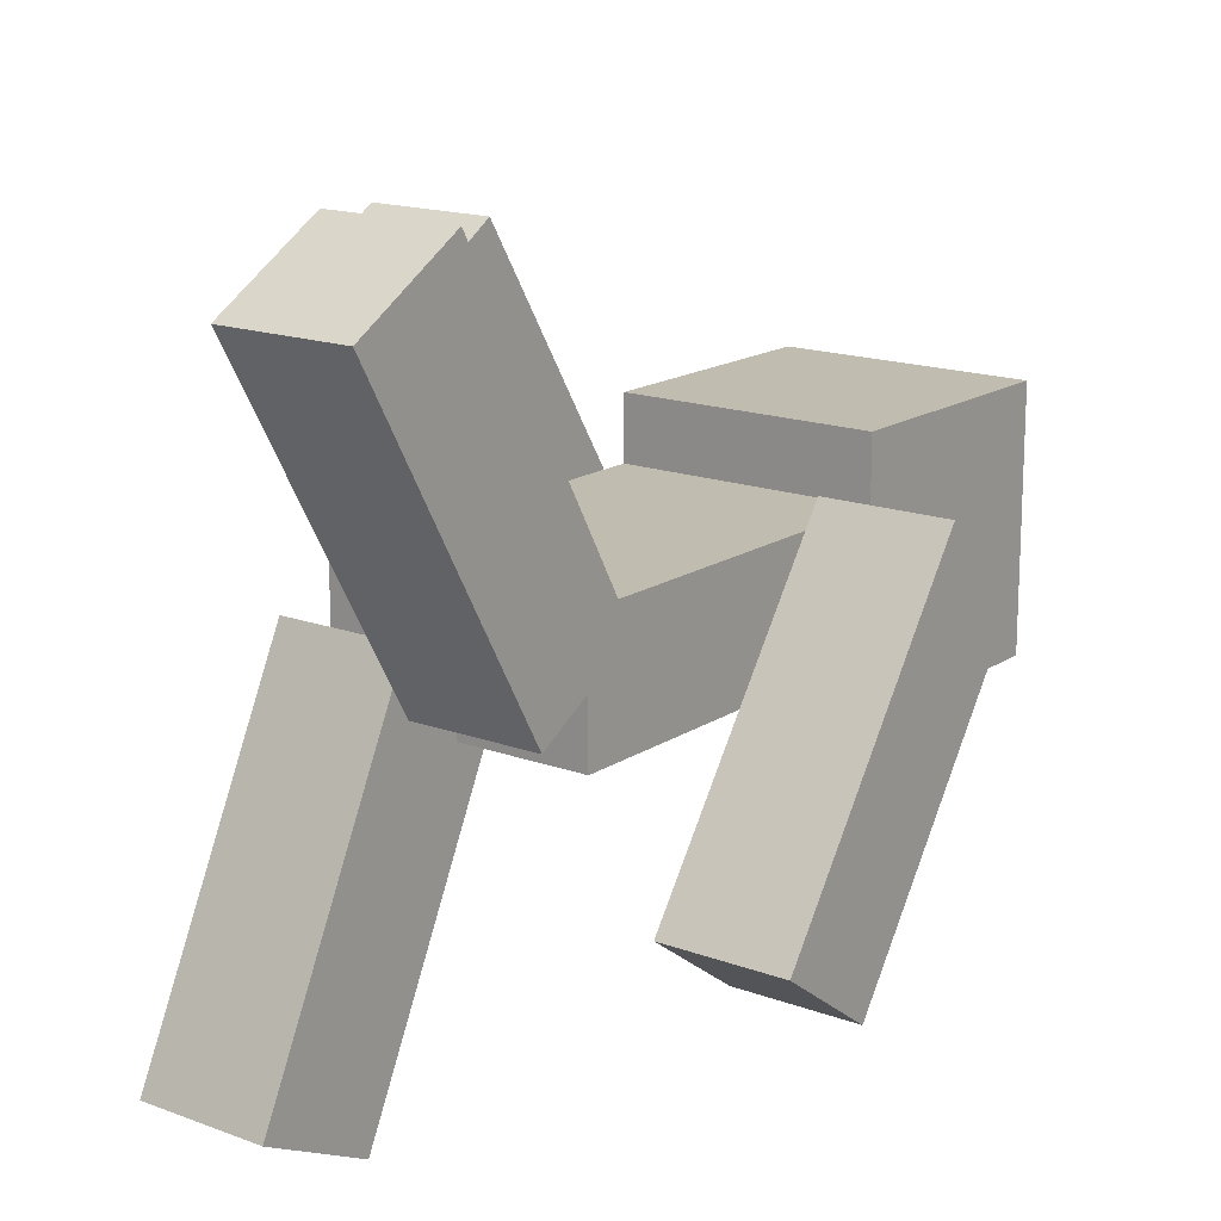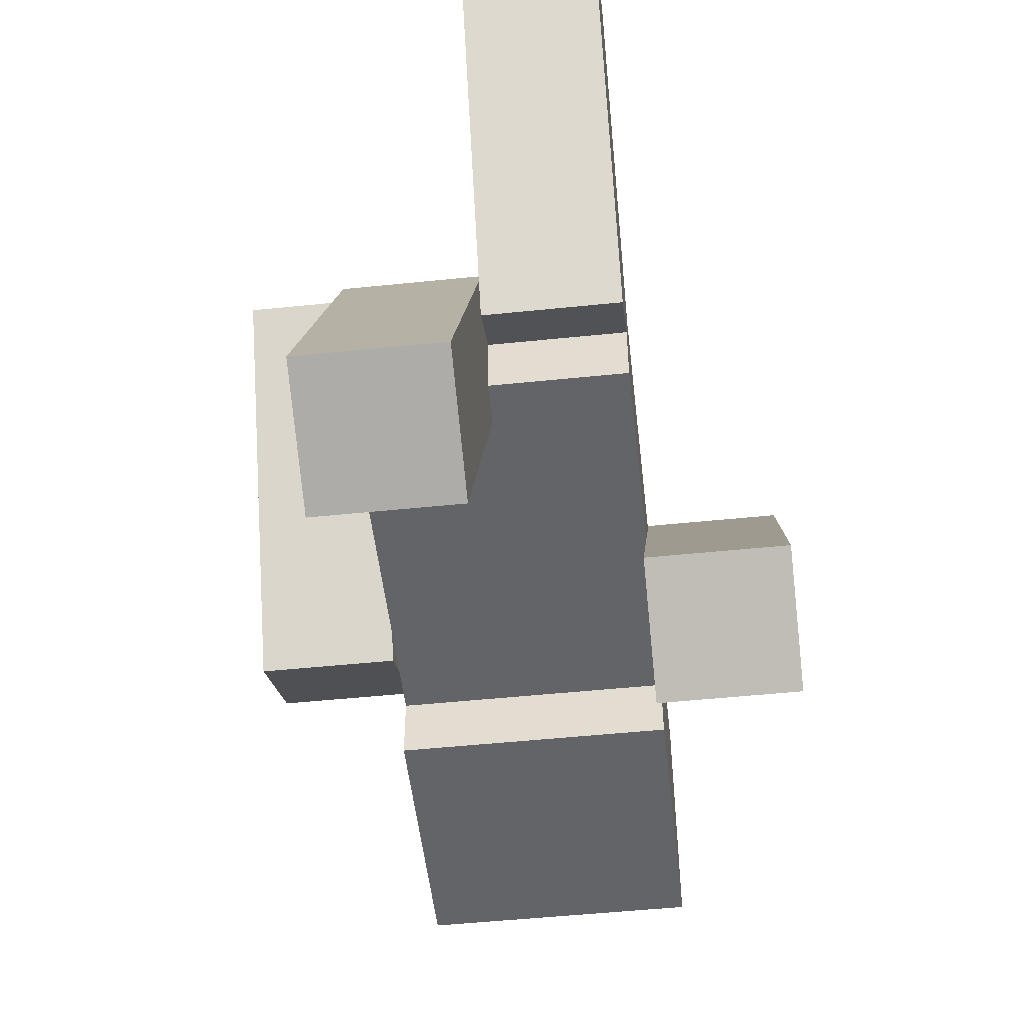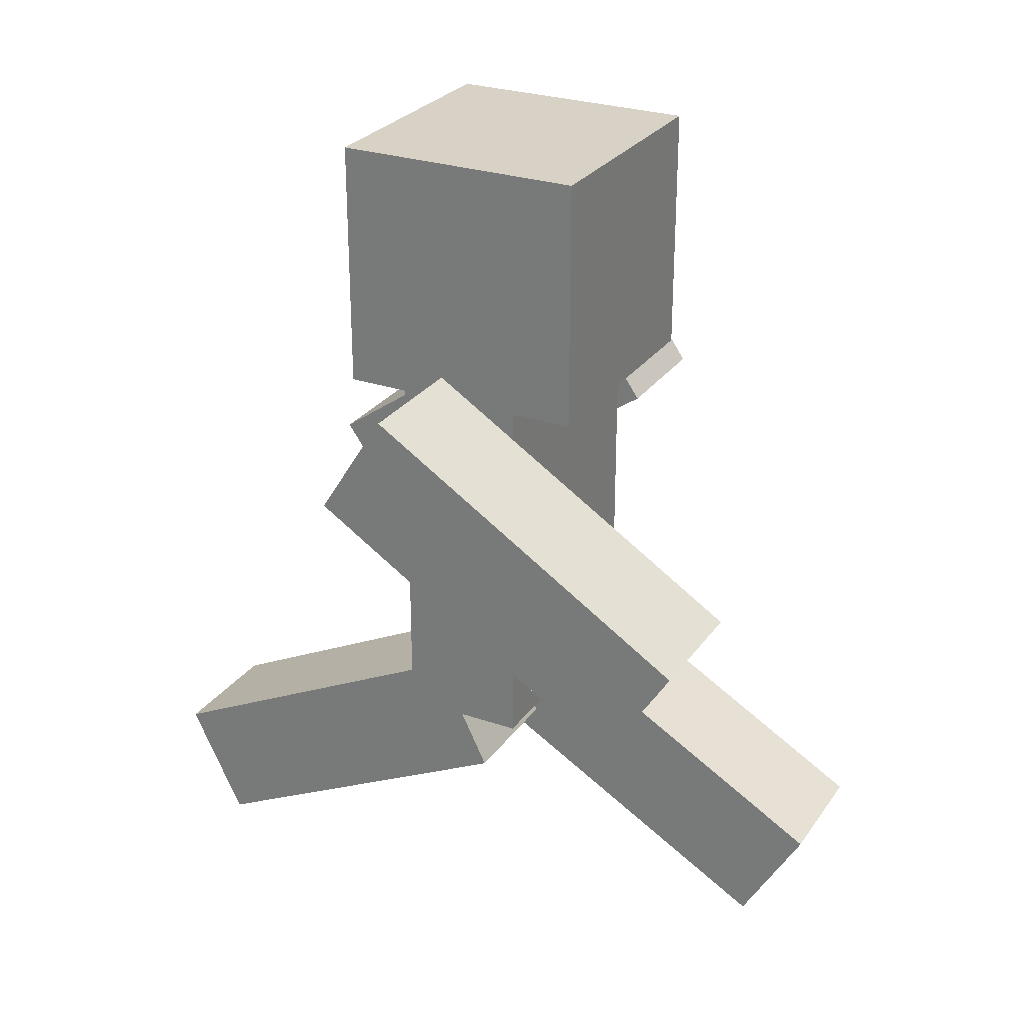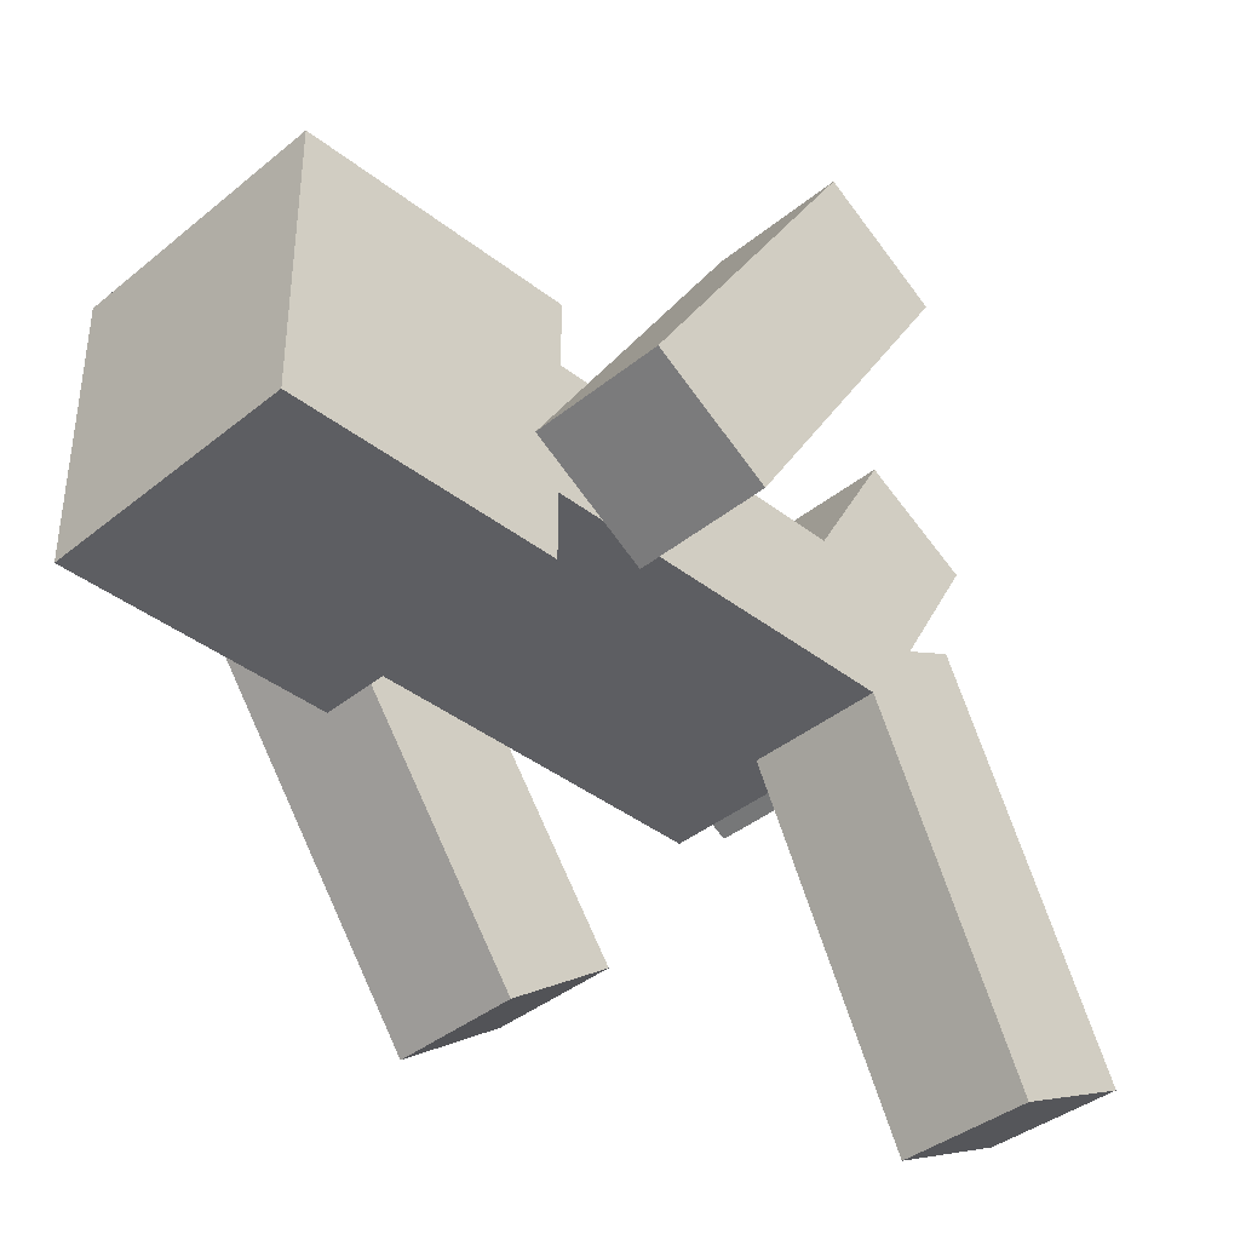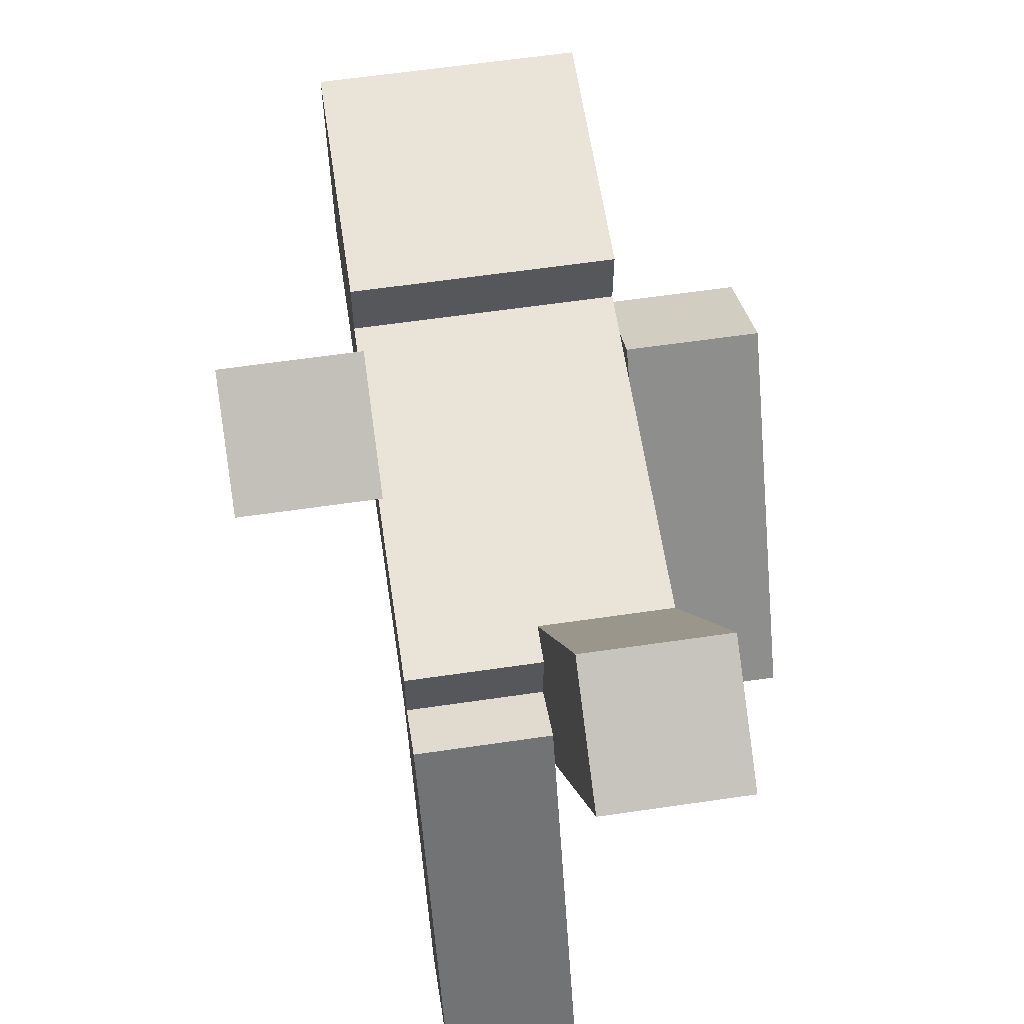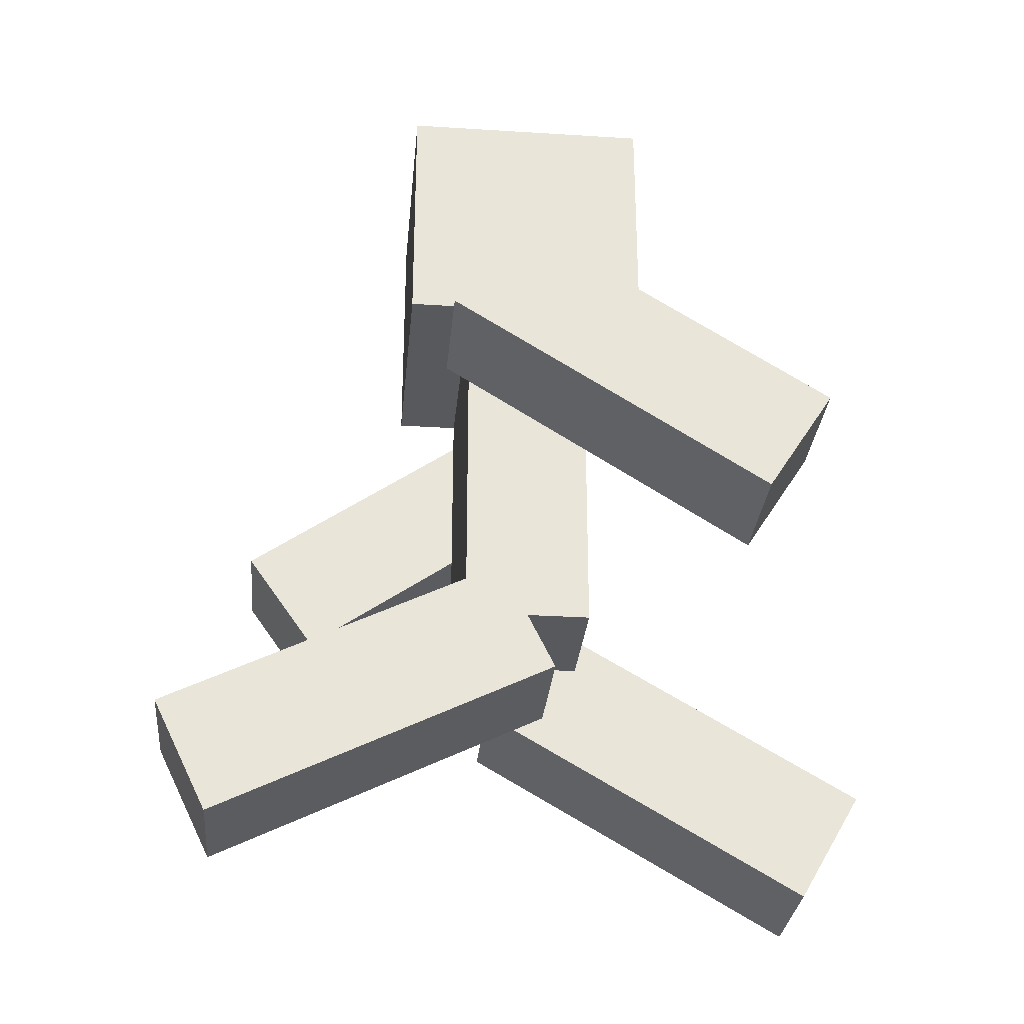
<metadata>
{"format":"obj","ext":"obj","renderer":"f3d","projection":"perspective","resolution":1024,"background":"white","views":[{"elev":16.3,"azim":37.2,"up":"+Z"},{"elev":-51.1,"azim":6.4,"up":"+Z"},{"elev":27.4,"azim":-62.2,"up":"+Y"},{"elev":-38.8,"azim":-134.4,"up":"+Z"},{"elev":61.1,"azim":-8.5,"up":"+Z"},{"elev":-29.9,"azim":-95.3,"up":"+Y"}]}
</metadata>
<code>
o Player
v 0.2351 0.7584 0.5501
v 0.2351 0.9729 0.6748
v -0.013 0.9729 0.6748
v -0.013 0.7584 0.5501
v 0.2351 1.133 -0.09339
v 0.2351 1.347 0.03139
v -0.013 1.347 0.03139
v -0.013 1.133 -0.09339
v 0.2351 0.9378 0.2417
v -0.013 0.9378 0.2417
v -0.013 1.023 -0.7537
v -0.013 0.8001 -0.6442
v -0.2611 0.8001 -0.6442
v -0.2611 1.023 -0.7537
v -0.013 1.351 -0.08577
v -0.013 1.129 0.02377
v -0.2611 1.129 0.02377
v -0.2611 1.351 -0.08577
v -0.013 1.18 -0.4337
v -0.2611 1.18 -0.4337
v -0.2611 1.423 0.426
v -0.2611 1.632 0.5591
v -0.5093 1.423 0.426
v -0.2611 1.822 -0.2023
v -0.2611 2.032 -0.06916
v -0.5093 2.032 -0.06916
v -0.5093 1.822 -0.2023
v -0.2611 1.799 0.2973
v -0.5093 1.632 0.5591
v -0.2611 1.849 0.2188
v 0.4833 1.604 -0.6092
v 0.4833 1.401 -0.4659
v 0.2351 1.401 -0.4659
v 0.2351 1.604 -0.6092
v 0.4833 2.033 -0.001327
v 0.4833 1.831 0.1419
v 0.2351 1.831 0.1419
v 0.2351 2.033 -0.001327
v 0.4833 1.58 -0.2126
v 0.2351 1.607 -0.1746
v 0.4833 1.634 -0.1367
v 0.2351 1.984 -0.2791
v 0.2351 1.984 0.2171
v -0.2611 1.984 0.2171
v -0.2611 1.984 -0.2791
v 0.2351 2.481 -0.2791
v 0.2351 2.481 0.2171
v -0.2611 2.481 0.2171
v -0.2611 2.481 -0.2791
v 0.4833 1.817 -0.3079
v -0.5093 1.626 0.1062
v 0.2351 1.817 -0.3067
v -0.2611 1.619 0.1168
v 0.2351 1.163 0.3483
v -0.013 1.16 0.3533
v -0.2611 0.9567 -0.3259
v -0.013 0.97 -0.2988
v -0.2611 1.469 -0.1551
v 0.2351 1.984 0.09307
v 0.2351 1.539 0.09307
v 0.2351 1.676 -0.1551
v 0.2351 1.688 0.09307
v -0.2611 1.821 0.09307
v 0.2351 1.534 -0.1551
v 0.2351 1.24 0.09307
v -0.2611 1.24 -0.1551
v -0.2611 1.24 0.09307
v -0.2611 1.984 -0.1551
v -0.2611 1.632 -0.1551
v -0.2611 1.544 0.09307
v 0.2351 1.24 -0.1551
v 0.2351 1.37 -0.02841
v 0.2351 1.847 -0.04005
v 0.002664 1.24 -0.1551
v 0.2351 1.984 -0.1551
v -0.2611 1.984 0.09307
f 30 29 28
f 28 29 22
f 41 40 39
f 63 68 69
f 76 59 75
f 60 70 65
f 61 69 68
f 74 69 61
f 59 63 62
f 61 68 75
f 71 74 64
f 61 60 64
f 70 69 58
f 63 69 70
f 64 72 71
f 70 58 67
f 73 62 61
f 75 73 61
f 72 65 71
f 58 66 67
f 6 8 7
f 54 5 6
f 54 7 55
f 55 8 10
f 10 1 4
f 2 9 54
f 2 55 3
f 3 10 4
f 5 10 8
f 13 11 12
f 16 18 17
f 57 15 16
f 57 17 56
f 20 17 18
f 20 11 14
f 12 19 57
f 56 12 57
f 14 56 20
f 18 19 20
f 29 21 22
f 26 24 27
f 30 24 25
f 30 26 29
f 51 26 27
f 53 23 51
f 21 28 22
f 53 30 28
f 51 24 53
f 3 1 2
f 29 51 23
f 33 31 32
f 35 37 36
f 41 35 36
f 41 37 40
f 52 37 38
f 50 34 52
f 31 39 32
f 50 41 39
f 33 39 40
f 34 40 52
f 35 52 38
f 42 44 45
f 47 49 48
f 43 46 47
f 44 47 48
f 44 49 45
f 49 42 45
f 72 60 65
f 69 74 58
f 73 59 62
f 74 66 58
f 65 67 74
f 59 76 63
f 60 62 70
f 62 63 70
f 64 74 61
f 65 70 67
f 74 67 66
f 75 59 73
f 63 76 68
f 61 62 60
f 64 60 72
f 68 76 75
f 71 65 74
f 6 5 8
f 54 9 5
f 54 6 7
f 55 7 8
f 10 9 1
f 2 1 9
f 2 54 55
f 3 55 10
f 5 9 10
f 13 14 11
f 16 15 18
f 57 19 15
f 57 16 17
f 20 56 17
f 20 19 11
f 12 11 19
f 56 13 12
f 14 13 56
f 18 15 19
f 29 23 21
f 26 25 24
f 30 53 24
f 30 25 26
f 51 29 26
f 53 21 23
f 21 53 28
f 51 27 24
f 3 4 1
f 33 34 31
f 35 38 37
f 41 50 35
f 41 36 37
f 52 40 37
f 50 31 34
f 31 50 39
f 33 32 39
f 34 33 40
f 35 50 52
f 42 43 44
f 47 46 49
f 43 42 46
f 44 43 47
f 44 48 49
f 49 46 42

</code>
